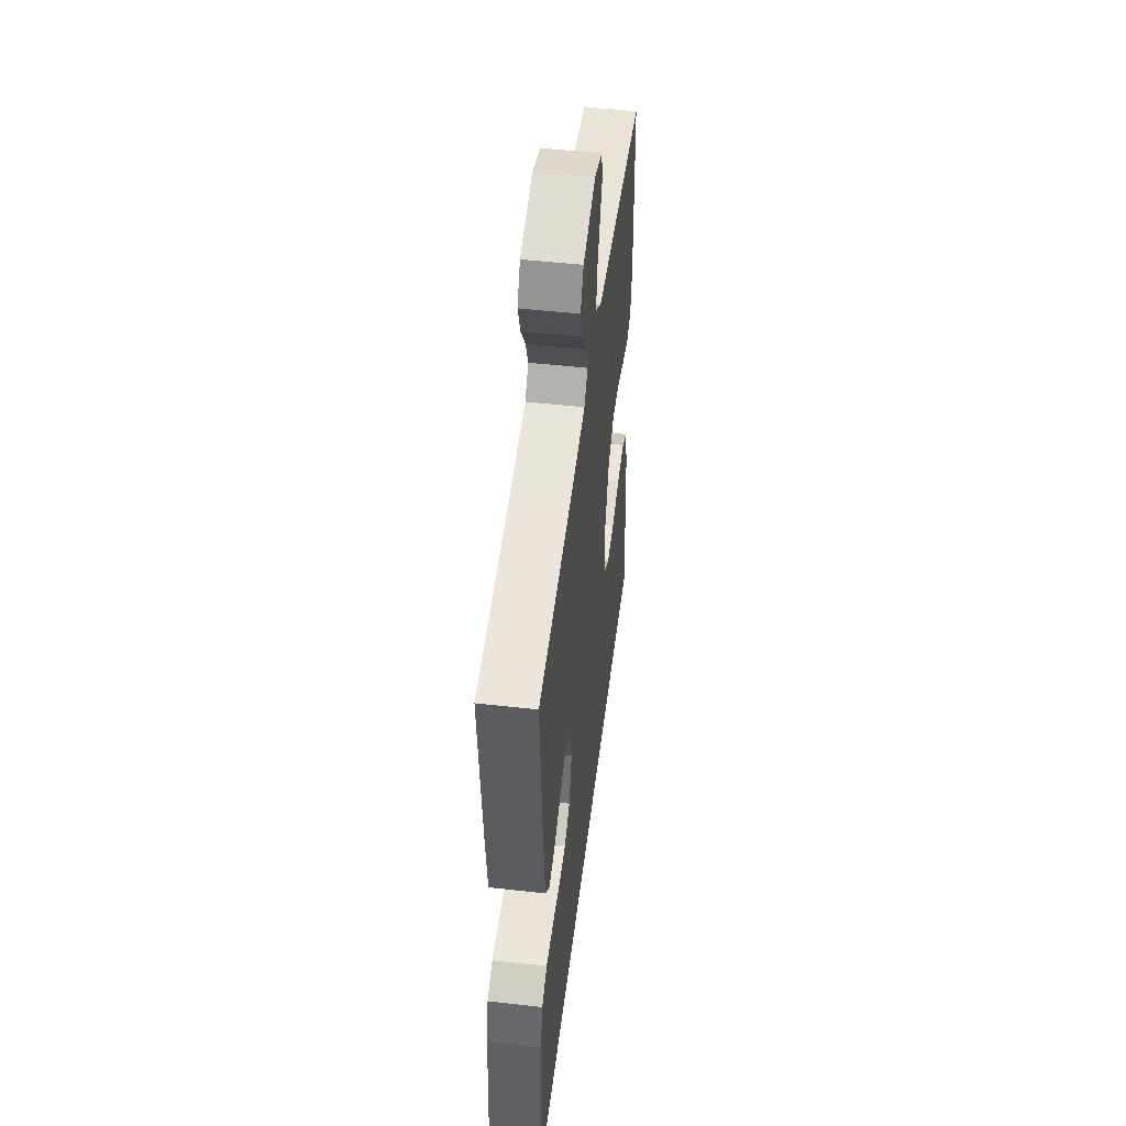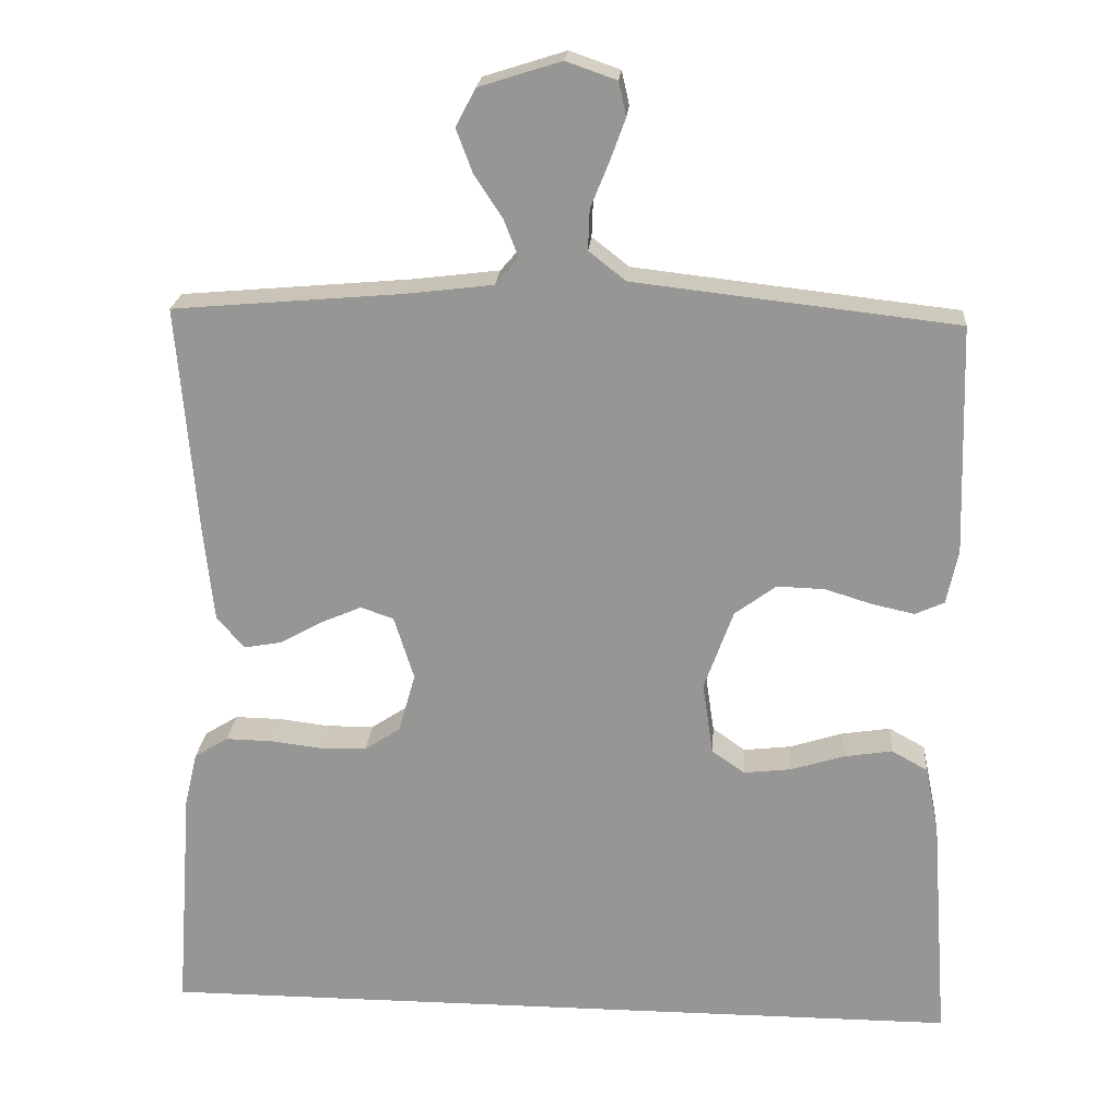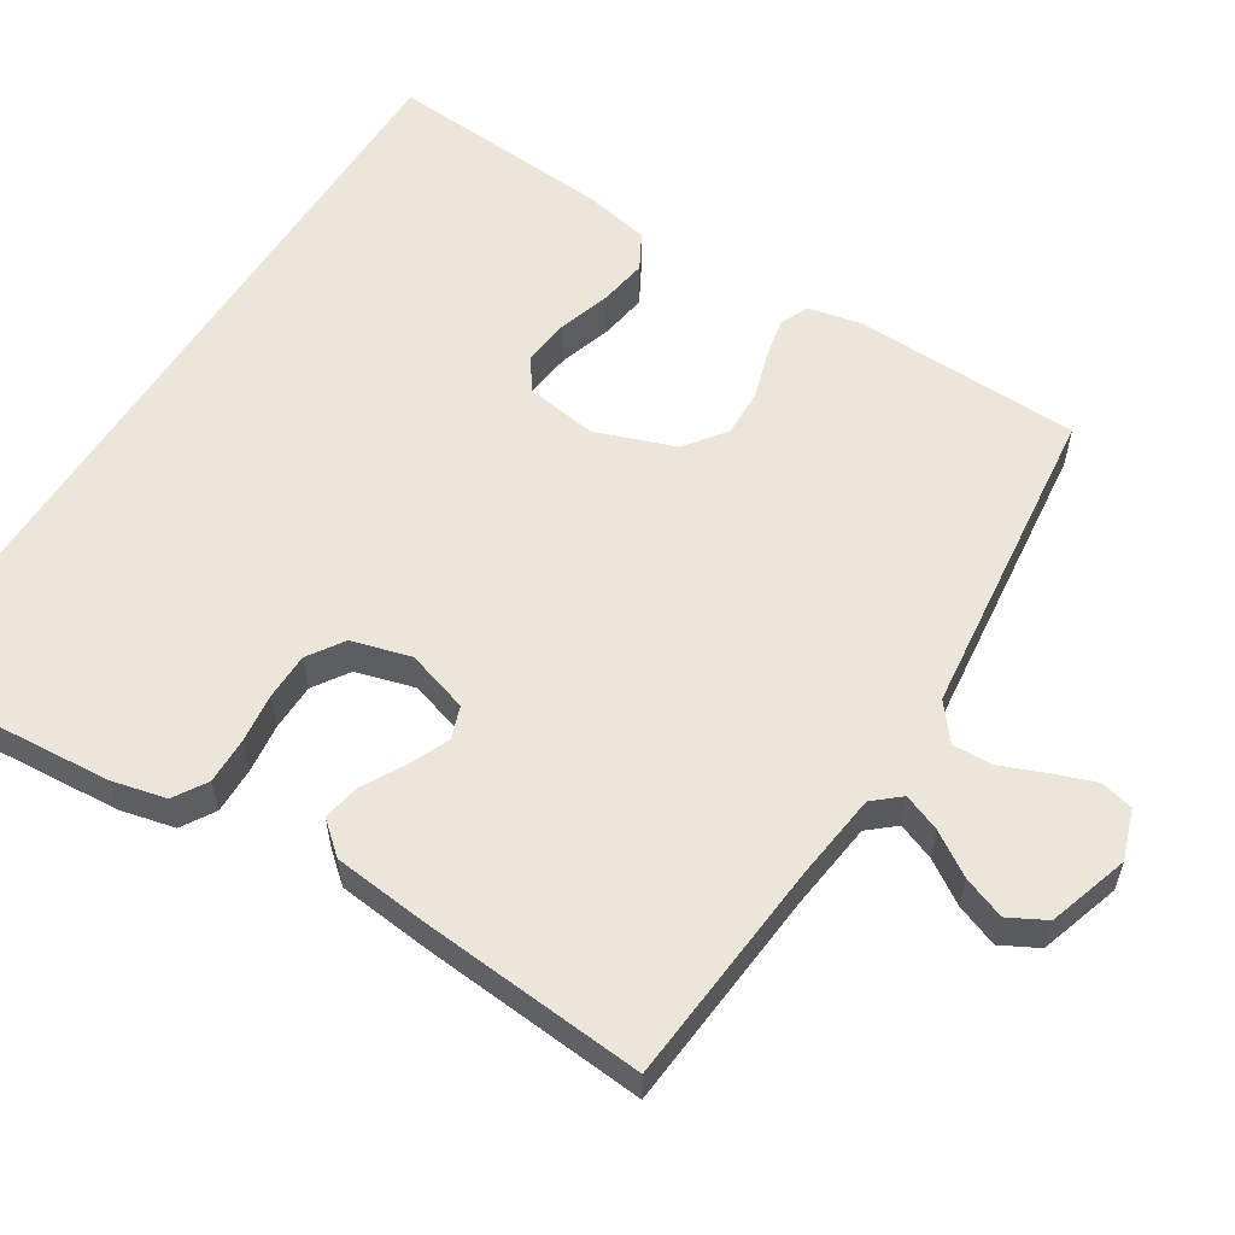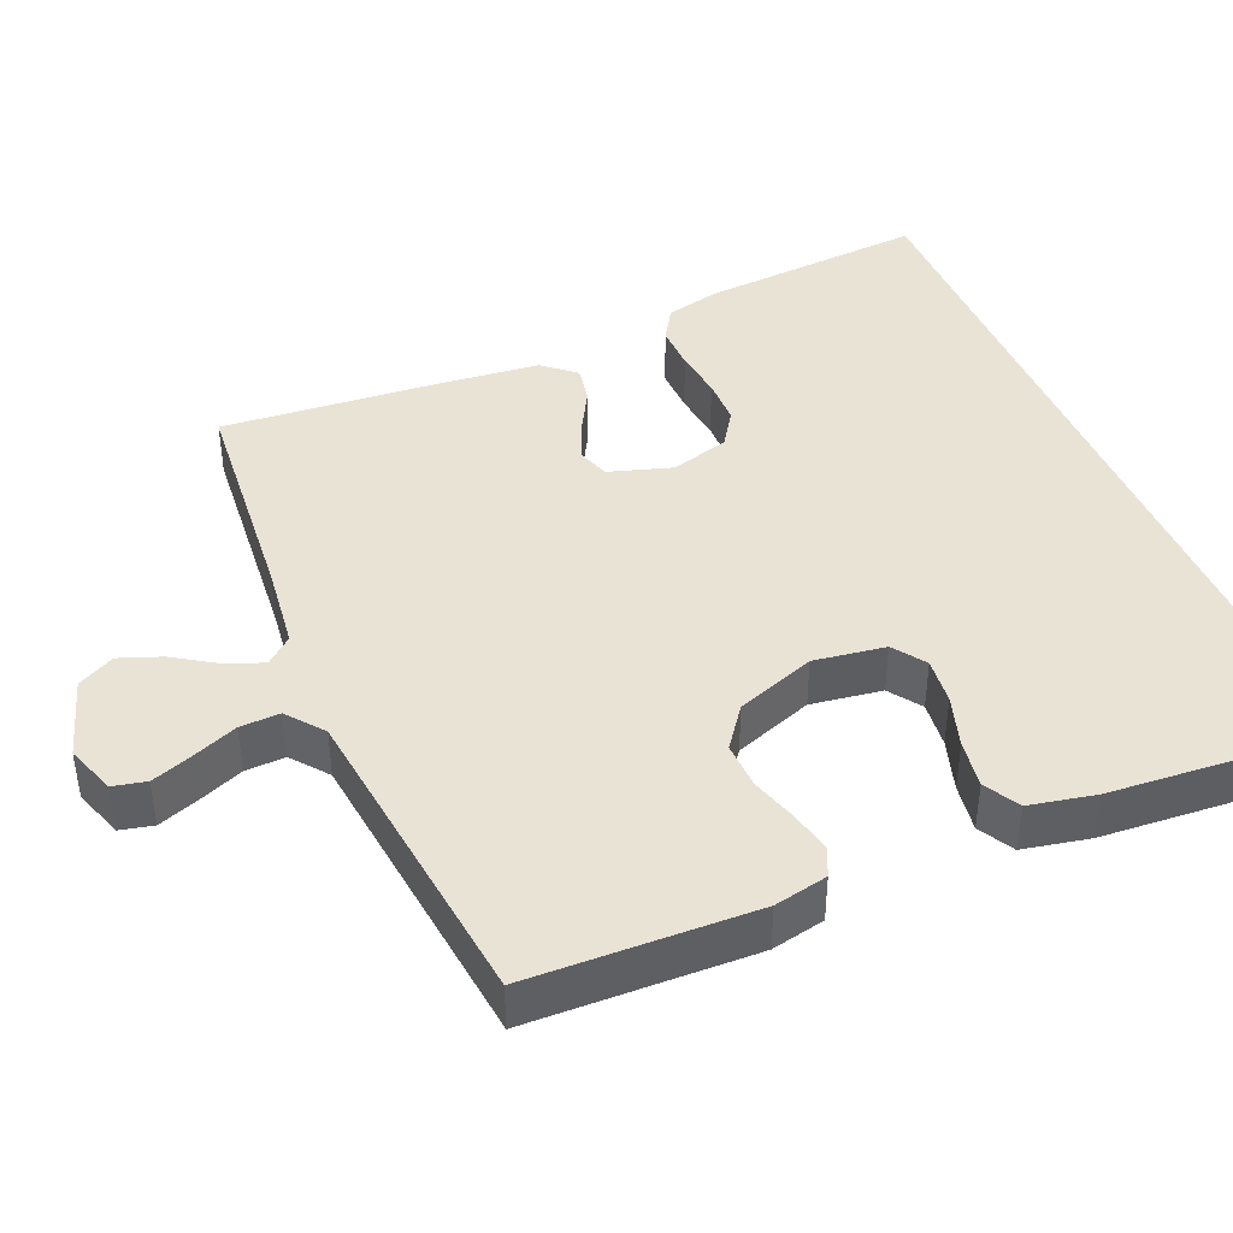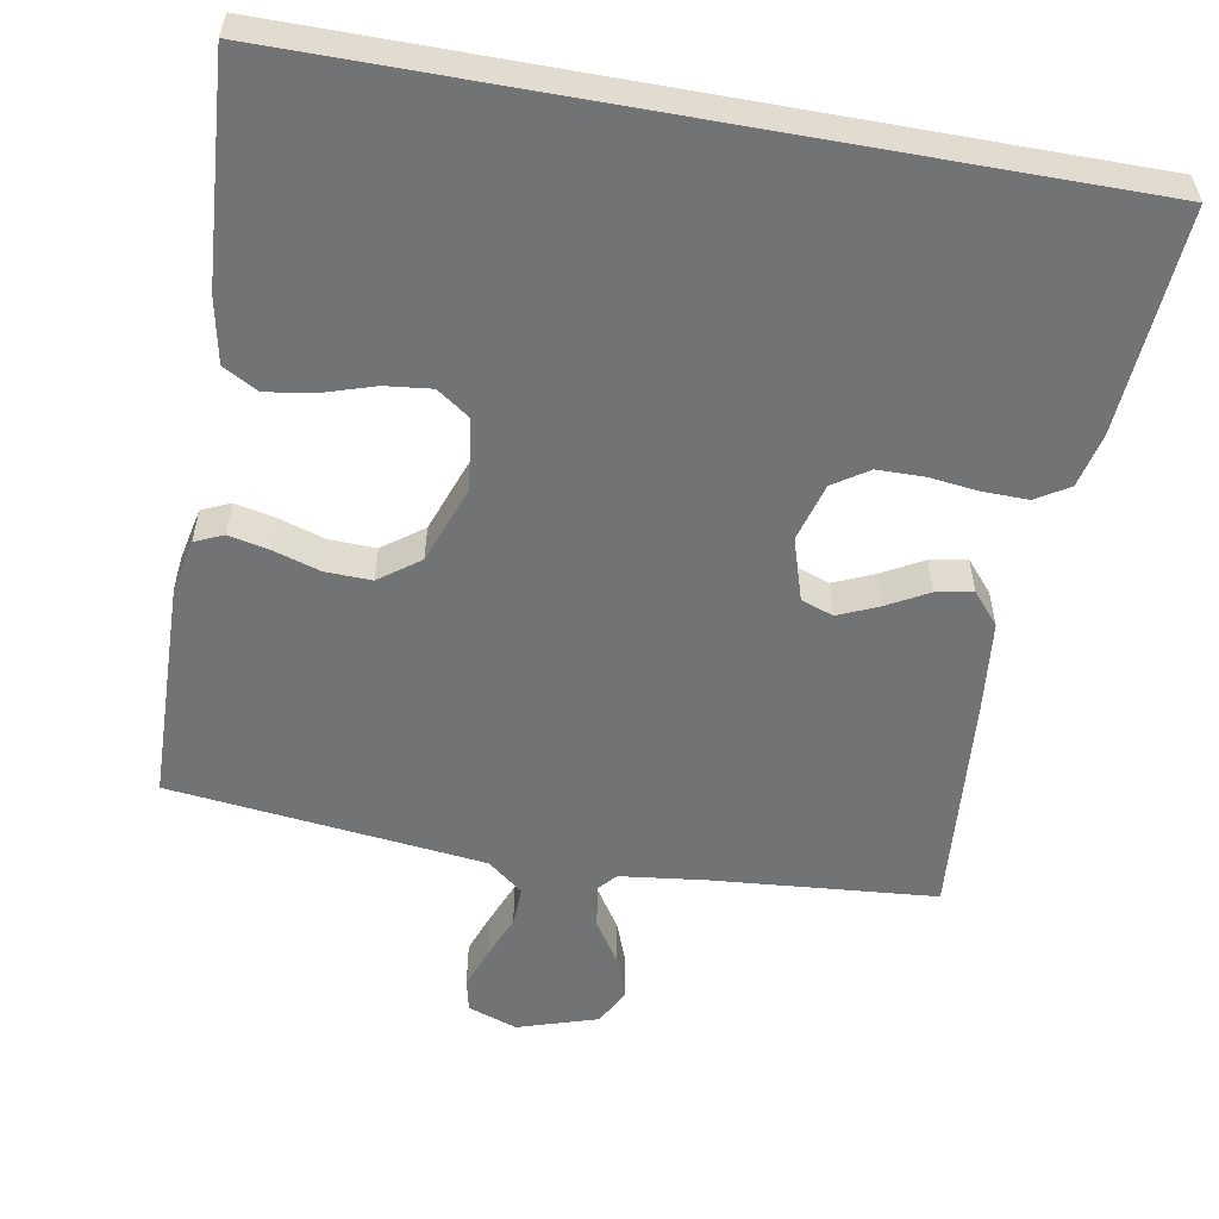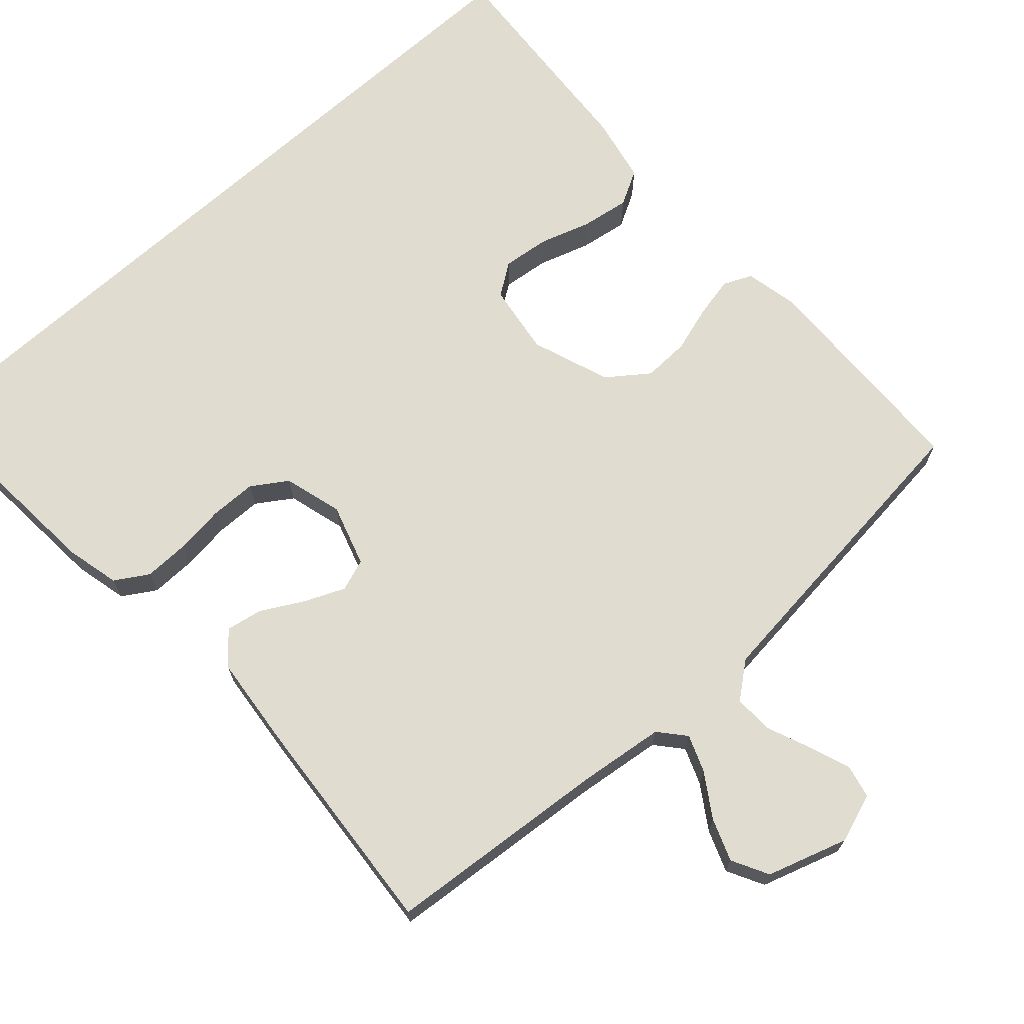
<metadata>
{"format":"obj","ext":"obj","renderer":"f3d","projection":"perspective","resolution":1024,"background":"white","views":[{"elev":49.9,"azim":-82.9,"up":"+Z"},{"elev":21.6,"azim":4.4,"up":"+Z"},{"elev":57.5,"azim":-57.9,"up":"+Y"},{"elev":42.1,"azim":67.0,"up":"+Y"},{"elev":-55.7,"azim":169.8,"up":"+Y"},{"elev":69.4,"azim":-42.0,"up":"+Y"}]}
</metadata>
<code>
v -0.54 0.07 -0.5
v -0.518 0.07 -0.2
v -0.501 0.07 -0.128
v -0.457 0.07 -0.101
v -0.396 0.07 -0.102
v -0.33 0.07 -0.11
v -0.268 0.07 -0.109
v -0.221 0.07 -0.078
v -0.199 0.07 0
v -0.225 0.07 0.083
v -0.268 0.07 0.098
v -0.321 0.07 0.075
v -0.377 0.07 0.044
v -0.426 0.07 0.035
v -0.462 0.07 0.077
v -0.475 0.07 0.2
v -0.5 0.07 0.5
v -0.2 0.07 0.526
v -0.086 0.07 0.54
v -0.056 0.07 0.575
v -0.075 0.07 0.624
v -0.112 0.07 0.681
v -0.133 0.07 0.737
v -0.107 0.07 0.786
v 0 0.07 0.82
v 0.066 0.07 0.797
v 0.076 0.07 0.753
v 0.056 0.07 0.698
v 0.032 0.07 0.639
v 0.03 0.07 0.586
v 0.078 0.07 0.548
v 0.2 0.07 0.534
v 0.5 0.07 0.5
v 0.509 0.07 0.2
v 0.494 0.07 0.129
v 0.456 0.07 0.112
v 0.401 0.07 0.124
v 0.339 0.07 0.143
v 0.277 0.07 0.145
v 0.223 0.07 0.105
v 0.185 0.07 0
v 0.199 0.07 -0.095
v 0.242 0.07 -0.125
v 0.304 0.07 -0.118
v 0.373 0.07 -0.096
v 0.437 0.07 -0.086
v 0.484 0.07 -0.112
v 0.502 0.07 -0.2
v 0.524 0.07 -0.5
v -0.54 0 -0.5
v -0.518 0 -0.2
v -0.501 0 -0.128
v -0.457 0 -0.101
v -0.396 0 -0.102
v -0.33 0 -0.11
v -0.268 0 -0.109
v -0.221 0 -0.078
v -0.199 0 0
v -0.225 0 0.083
v -0.268 0 0.098
v -0.321 0 0.075
v -0.377 0 0.044
v -0.426 0 0.035
v -0.462 0 0.077
v -0.475 0 0.2
v -0.5 0 0.5
v -0.2 0 0.526
v -0.086 0 0.54
v -0.056 0 0.575
v -0.075 0 0.624
v -0.112 0 0.681
v -0.133 0 0.737
v -0.107 0 0.786
v 0 0 0.82
v 0.066 0 0.797
v 0.076 0 0.753
v 0.056 0 0.698
v 0.032 0 0.639
v 0.03 0 0.586
v 0.078 0 0.548
v 0.2 0 0.534
v 0.5 0 0.5
v 0.509 0 0.2
v 0.494 0 0.129
v 0.456 0 0.112
v 0.401 0 0.124
v 0.339 0 0.143
v 0.277 0 0.145
v 0.223 0 0.105
v 0.185 0 0
v 0.199 0 -0.095
v 0.242 0 -0.125
v 0.304 0 -0.118
v 0.373 0 -0.096
v 0.437 0 -0.086
v 0.484 0 -0.112
v 0.502 0 -0.2
v 0.524 0 -0.5
f 48 49 1
f 47 48 1
f 46 47 1
f 45 46 1
f 44 45 1
f 43 44 1
f 1 2 3
f 43 1 3
f 42 43 3
f 36 37 38
f 35 36 38
f 34 35 38
f 33 34 38
f 32 33 38
f 31 32 38 39
f 30 31 39 40
f 27 28 29
f 26 27 29
f 25 26 29
f 24 25 29
f 23 24 29
f 22 23 29
f 21 22 29
f 20 21 29 30
f 30 40 41
f 20 30 41
f 19 20 41
f 16 17 18
f 15 16 18
f 14 15 18
f 13 14 18
f 12 13 18
f 11 12 18 19
f 3 4 5 6
f 3 6 7
f 42 3 7
f 41 42 7 8
f 10 11 19 41
f 9 10 41
f 8 9 41
f 50 98 97
f 50 97 96
f 50 96 95
f 50 95 94
f 50 94 93
f 50 93 92
f 52 51 50
f 52 50 92
f 52 92 91
f 87 86 85
f 87 85 84
f 87 84 83
f 87 83 82
f 87 82 81
f 88 87 81 80
f 89 88 80 79
f 78 77 76
f 78 76 75
f 78 75 74
f 78 74 73
f 78 73 72
f 78 72 71
f 78 71 70
f 79 78 70 69
f 90 89 79
f 90 79 69
f 90 69 68
f 67 66 65
f 67 65 64
f 67 64 63
f 67 63 62
f 67 62 61
f 68 67 61 60
f 55 54 53 52
f 56 55 52
f 56 52 91
f 57 56 91 90
f 90 68 60 59
f 90 59 58
f 90 58 57
f 1 50 51 2
f 2 51 52 3
f 3 52 53 4
f 4 53 54 5
f 5 54 55 6
f 6 55 56 7
f 7 56 57 8
f 8 57 58 9
f 9 58 59 10
f 10 59 60 11
f 11 60 61 12
f 12 61 62 13
f 13 62 63 14
f 14 63 64 15
f 15 64 65 16
f 16 65 66 17
f 17 66 67 18
f 18 67 68 19
f 19 68 69 20
f 20 69 70 21
f 21 70 71 22
f 22 71 72 23
f 23 72 73 24
f 24 73 74 25
f 25 74 75 26
f 26 75 76 27
f 27 76 77 28
f 28 77 78 29
f 29 78 79 30
f 30 79 80 31
f 31 80 81 32
f 32 81 82 33
f 33 82 83 34
f 34 83 84 35
f 35 84 85 36
f 36 85 86 37
f 37 86 87 38
f 38 87 88 39
f 39 88 89 40
f 40 89 90 41
f 41 90 91 42
f 42 91 92 43
f 43 92 93 44
f 44 93 94 45
f 45 94 95 46
f 46 95 96 47
f 47 96 97 48
f 48 97 98 49
f 49 98 50 1

</code>
